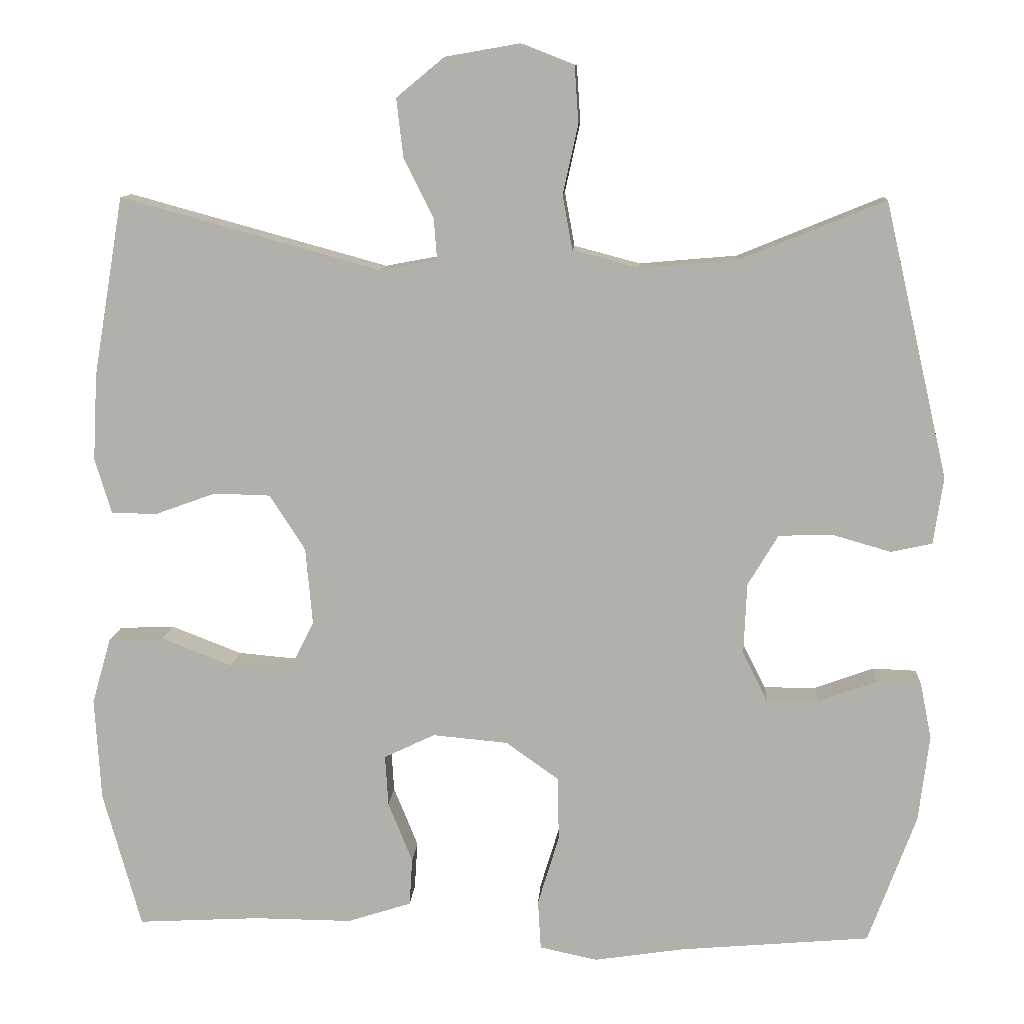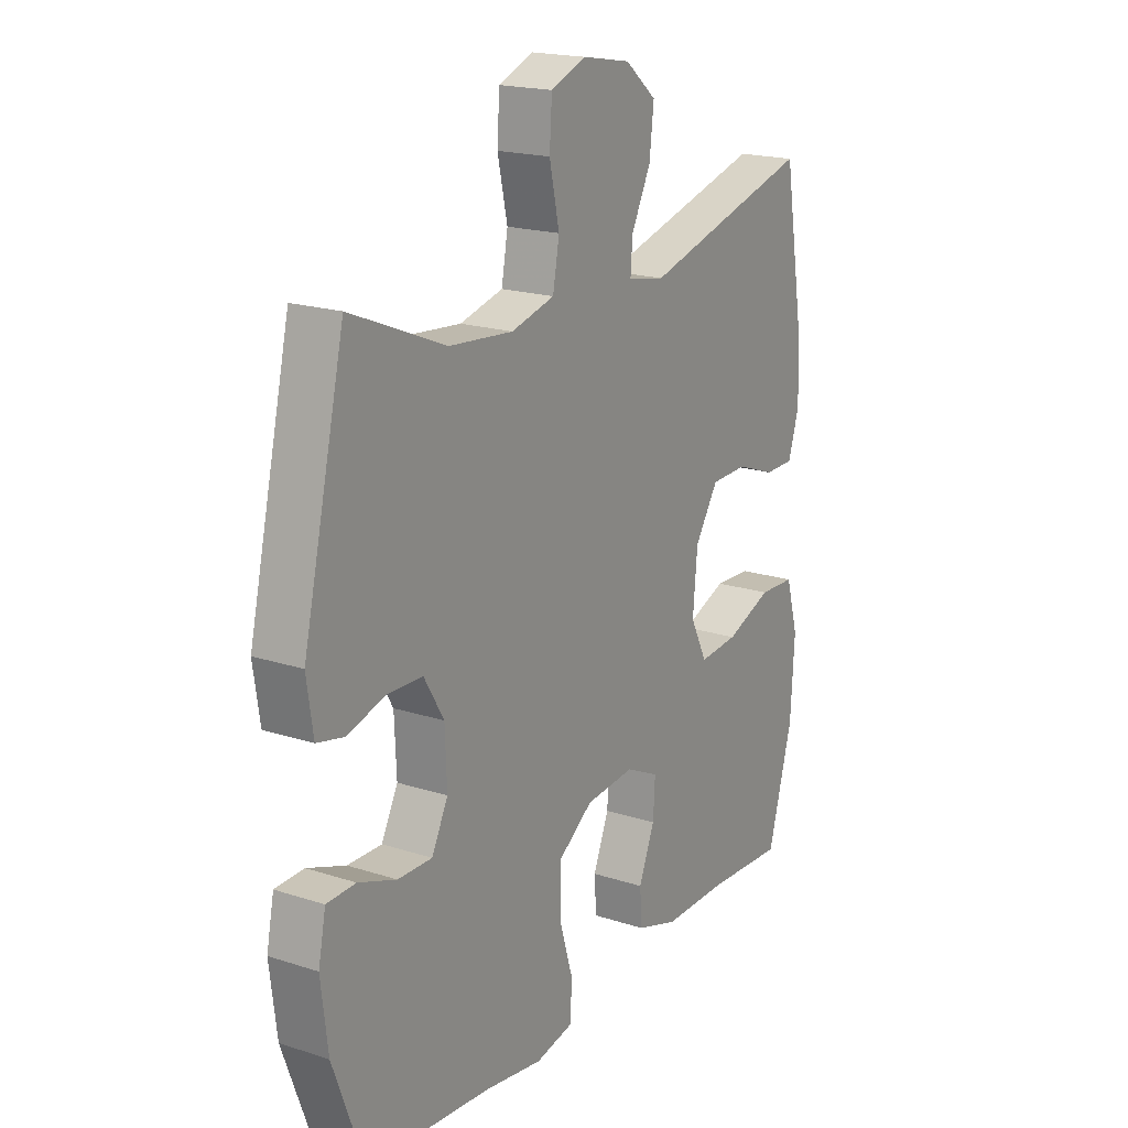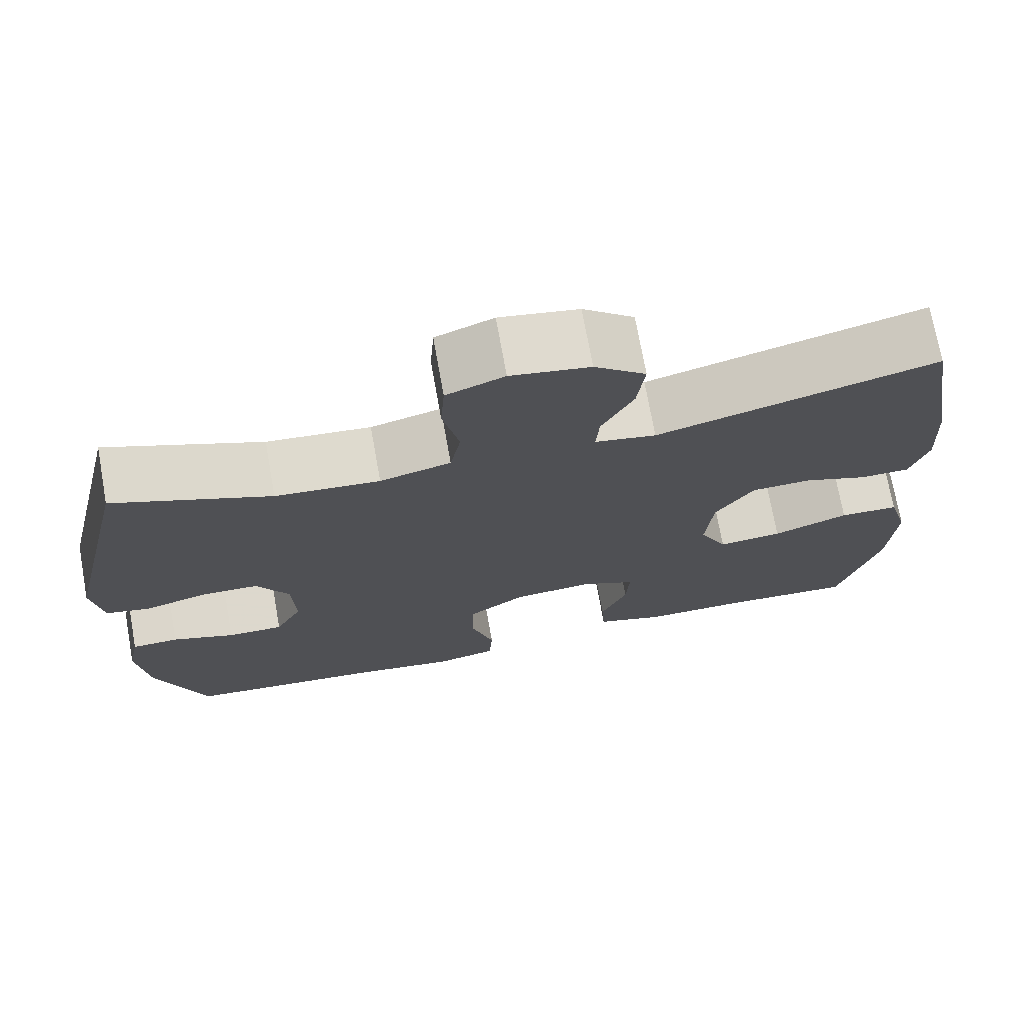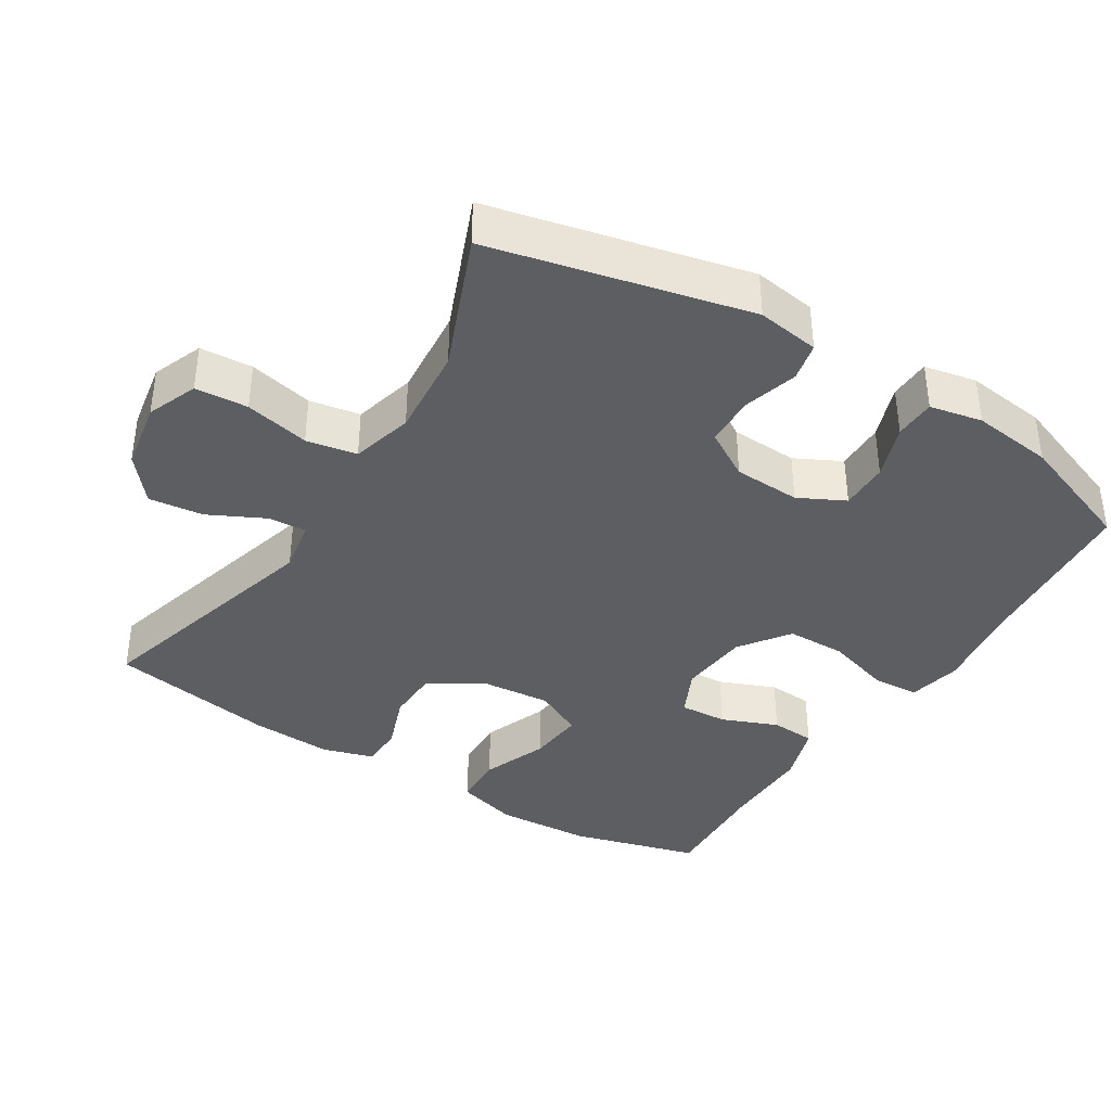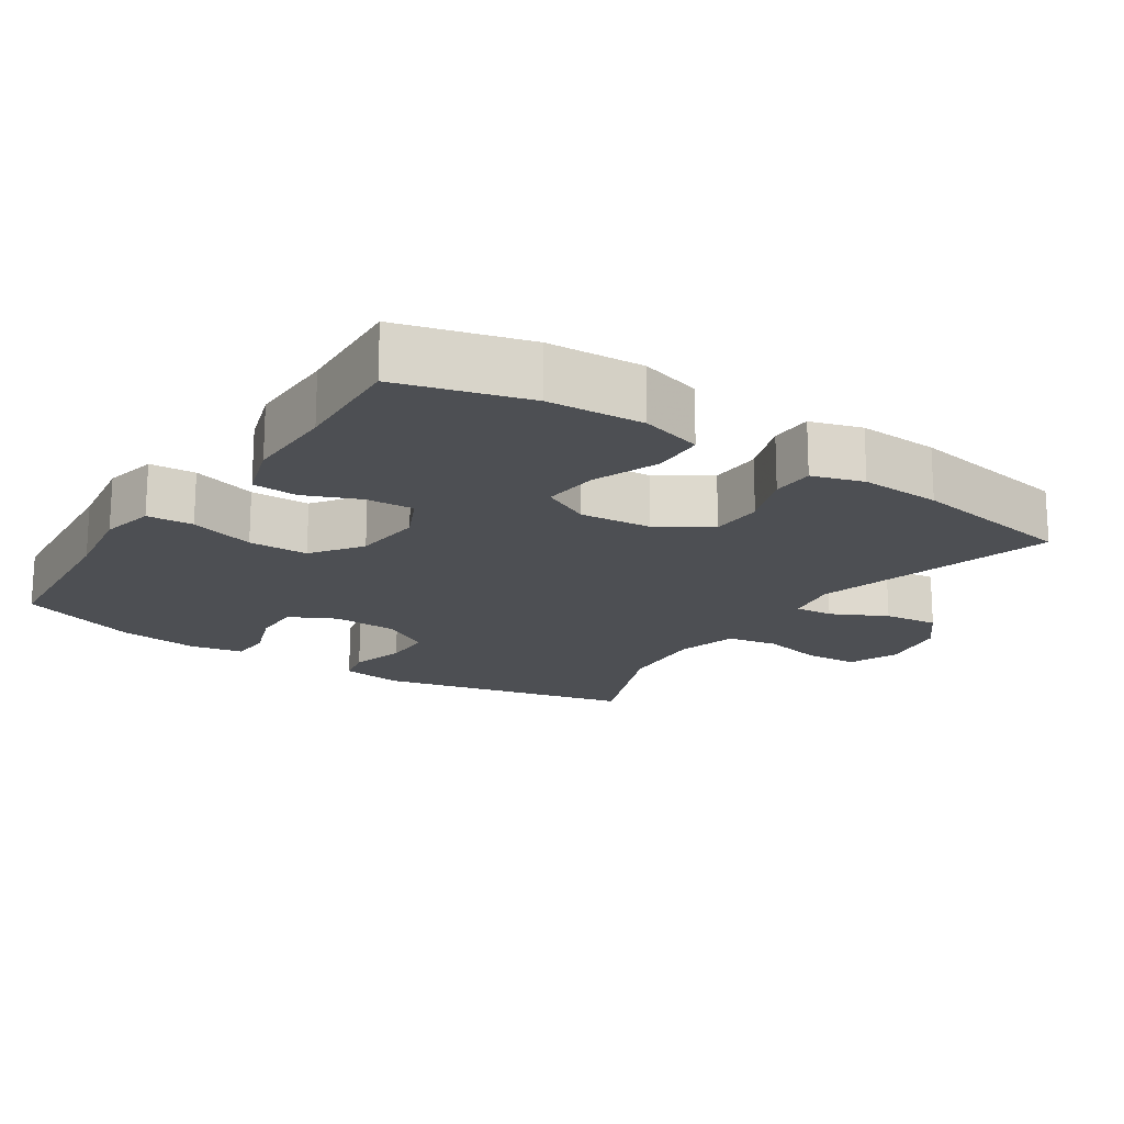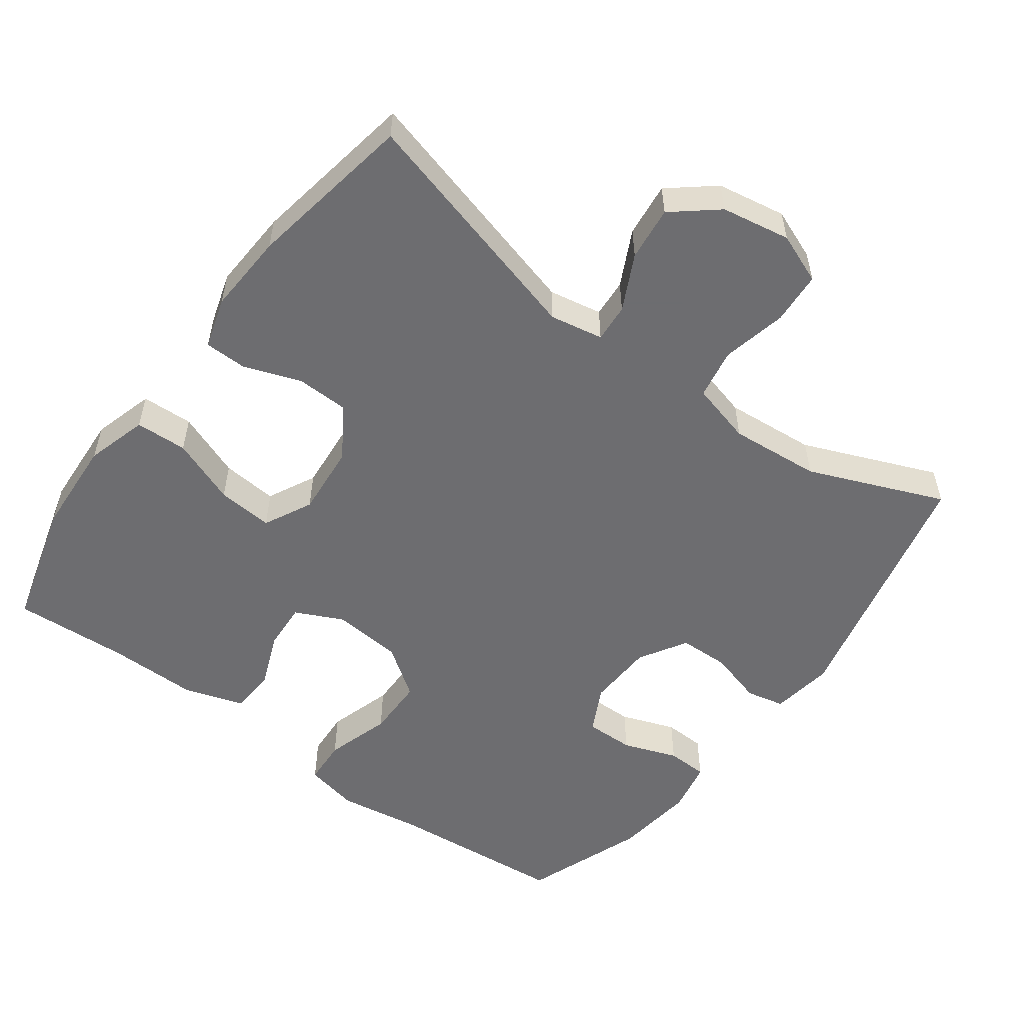
<metadata>
{"format":"obj","ext":"obj","renderer":"f3d","projection":"perspective","resolution":1024,"background":"white","views":[{"elev":10.7,"azim":3.7,"up":"+Z"},{"elev":19.0,"azim":121.5,"up":"+Z"},{"elev":72.7,"azim":169.8,"up":"+Z"},{"elev":-38.5,"azim":58.0,"up":"+Y"},{"elev":-17.8,"azim":-123.6,"up":"+Y"},{"elev":-54.1,"azim":-36.5,"up":"+Y"}]}
</metadata>
<code>
v -0.5 0.07 0.5
v -0.158 0.07 0.406
v -0.083 0.07 0.42
v -0.087 0.07 0.474
v -0.126 0.07 0.552
v -0.135 0.07 0.629
v -0.072 0.07 0.681
v 0.025 0.07 0.698
v 0.096 0.07 0.67
v 0.101 0.07 0.596
v 0.081 0.07 0.505
v 0.094 0.07 0.434
v 0.181 0.07 0.411
v 0.309 0.07 0.422
v 0.5 0.07 0.5
v 0.584 0.07 0.138
v 0.571 0.07 0.05
v 0.517 0.07 0.038
v 0.44 0.07 0.06
v 0.369 0.07 0.058
v 0.329 0.07 -0.009
v 0.325 0.07 -0.103
v 0.358 0.07 -0.168
v 0.427 0.07 -0.167
v 0.504 0.07 -0.139
v 0.562 0.07 -0.141
v 0.577 0.07 -0.215
v 0.563 0.07 -0.329
v 0.5 0.07 -0.5
v 0.249 0.07 -0.522
v 0.131 0.07 -0.54
v 0.055 0.07 -0.524
v 0.051 0.07 -0.459
v 0.079 0.07 -0.367
v 0.078 0.07 -0.283
v 0.008 0.07 -0.233
v -0.091 0.07 -0.224
v -0.158 0.07 -0.256
v -0.154 0.07 -0.323
v -0.122 0.07 -0.402
v -0.126 0.07 -0.465
v -0.21 0.07 -0.492
v -0.339 0.07 -0.491
v -0.5 0.07 -0.5
v -0.55 0.07 -0.32
v -0.558 0.07 -0.185
v -0.533 0.07 -0.098
v -0.46 0.07 -0.095
v -0.367 0.07 -0.131
v -0.288 0.07 -0.138
v -0.254 0.07 -0.07
v -0.263 0.07 0.031
v -0.31 0.07 0.104
v -0.384 0.07 0.106
v -0.464 0.07 0.077
v -0.524 0.07 0.078
v -0.546 0.07 0.15
v -0.54 0.07 0.264
v -0.5 0 0.5
v -0.158 0 0.406
v -0.083 0 0.42
v -0.087 0 0.474
v -0.126 0 0.552
v -0.135 0 0.629
v -0.072 0 0.681
v 0.025 0 0.698
v 0.096 0 0.67
v 0.101 0 0.596
v 0.081 0 0.505
v 0.094 0 0.434
v 0.181 0 0.411
v 0.309 0 0.422
v 0.5 0 0.5
v 0.584 0 0.138
v 0.571 0 0.05
v 0.517 0 0.038
v 0.44 0 0.06
v 0.369 0 0.058
v 0.329 0 -0.009
v 0.325 0 -0.103
v 0.358 0 -0.168
v 0.427 0 -0.167
v 0.504 0 -0.139
v 0.562 0 -0.141
v 0.577 0 -0.215
v 0.563 0 -0.329
v 0.5 0 -0.5
v 0.249 0 -0.522
v 0.131 0 -0.54
v 0.055 0 -0.524
v 0.051 0 -0.459
v 0.079 0 -0.367
v 0.078 0 -0.283
v 0.008 0 -0.233
v -0.091 0 -0.224
v -0.158 0 -0.256
v -0.154 0 -0.323
v -0.122 0 -0.402
v -0.126 0 -0.465
v -0.21 0 -0.492
v -0.339 0 -0.491
v -0.5 0 -0.5
v -0.55 0 -0.32
v -0.558 0 -0.185
v -0.533 0 -0.098
v -0.46 0 -0.095
v -0.367 0 -0.131
v -0.288 0 -0.138
v -0.254 0 -0.07
v -0.263 0 0.031
v -0.31 0 0.104
v -0.384 0 0.106
v -0.464 0 0.077
v -0.524 0 0.078
v -0.546 0 0.15
v -0.54 0 0.264
f 57 58 1 2
f 54 55 56 57
f 53 54 57 2
f 52 53 2 3
f 51 52 3
f 46 47 48 49
f 46 49 50
f 43 44 45 46
f 43 46 50
f 42 43 50 51
f 39 40 41 42
f 38 39 42 51
f 31 32 33 34
f 30 31 34 35
f 29 30 35
f 28 29 35 36
f 24 25 26 27
f 23 24 27 28
f 16 17 18 19
f 14 15 16 19
f 13 14 19 20
f 12 13 20 21
f 8 9 10 11
f 8 11 12
f 7 8 12
f 4 5 6 7
f 3 4 7 12
f 37 38 51 3
f 23 28 36
f 22 23 36 37
f 21 22 37
f 3 12 21 37
f 60 59 116 115
f 115 114 113 112
f 60 115 112 111
f 61 60 111 110
f 61 110 109
f 107 106 105 104
f 108 107 104
f 104 103 102 101
f 108 104 101
f 109 108 101 100
f 100 99 98 97
f 109 100 97 96
f 92 91 90 89
f 93 92 89 88
f 93 88 87
f 94 93 87 86
f 85 84 83 82
f 86 85 82 81
f 77 76 75 74
f 77 74 73 72
f 78 77 72 71
f 79 78 71 70
f 69 68 67 66
f 70 69 66
f 70 66 65
f 65 64 63 62
f 70 65 62 61
f 61 109 96 95
f 94 86 81
f 95 94 81 80
f 95 80 79
f 95 79 70 61
f 1 59 60 2
f 2 60 61 3
f 3 61 62 4
f 4 62 63 5
f 5 63 64 6
f 6 64 65 7
f 7 65 66 8
f 8 66 67 9
f 9 67 68 10
f 10 68 69 11
f 11 69 70 12
f 12 70 71 13
f 13 71 72 14
f 14 72 73 15
f 15 73 74 16
f 16 74 75 17
f 17 75 76 18
f 18 76 77 19
f 19 77 78 20
f 20 78 79 21
f 21 79 80 22
f 22 80 81 23
f 23 81 82 24
f 24 82 83 25
f 25 83 84 26
f 26 84 85 27
f 27 85 86 28
f 28 86 87 29
f 29 87 88 30
f 30 88 89 31
f 31 89 90 32
f 32 90 91 33
f 33 91 92 34
f 34 92 93 35
f 35 93 94 36
f 36 94 95 37
f 37 95 96 38
f 38 96 97 39
f 39 97 98 40
f 40 98 99 41
f 41 99 100 42
f 42 100 101 43
f 43 101 102 44
f 44 102 103 45
f 45 103 104 46
f 46 104 105 47
f 47 105 106 48
f 48 106 107 49
f 49 107 108 50
f 50 108 109 51
f 51 109 110 52
f 52 110 111 53
f 53 111 112 54
f 54 112 113 55
f 55 113 114 56
f 56 114 115 57
f 57 115 116 58
f 58 116 59 1

</code>
